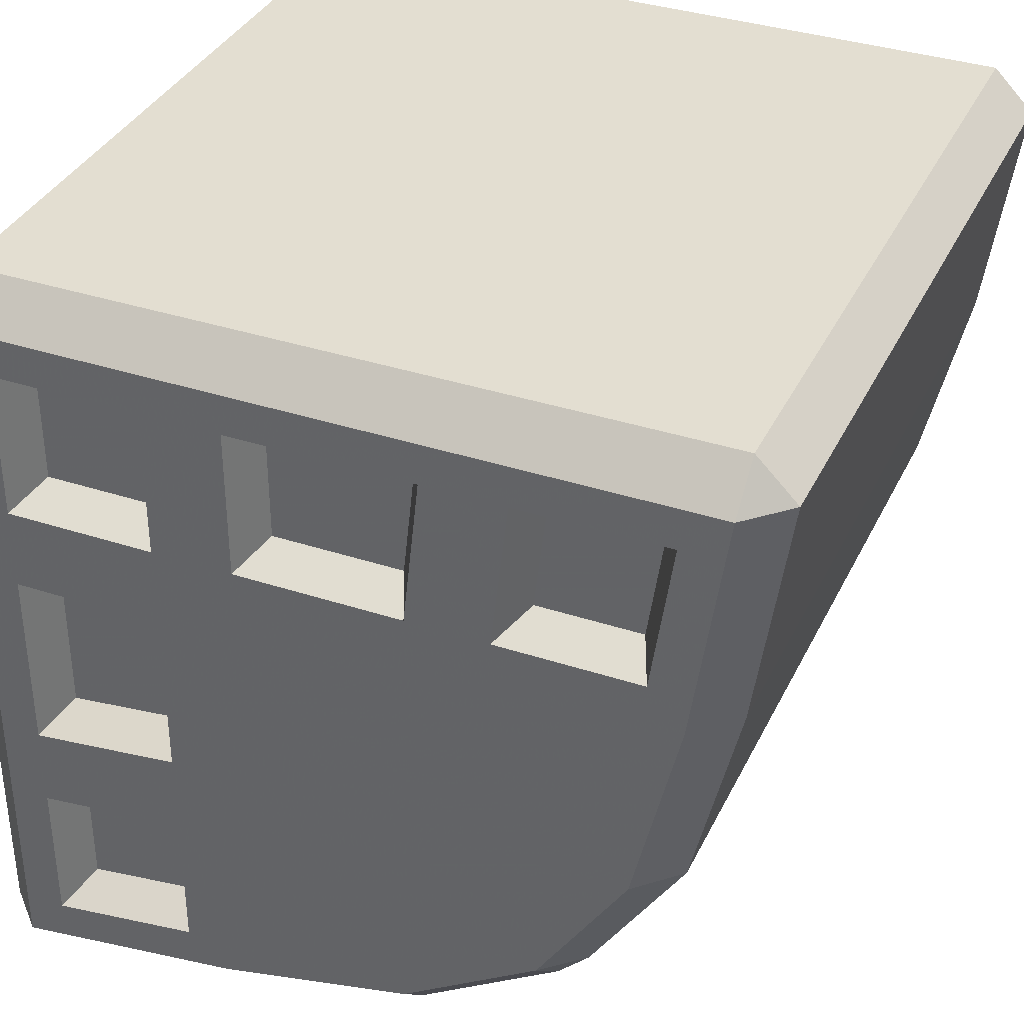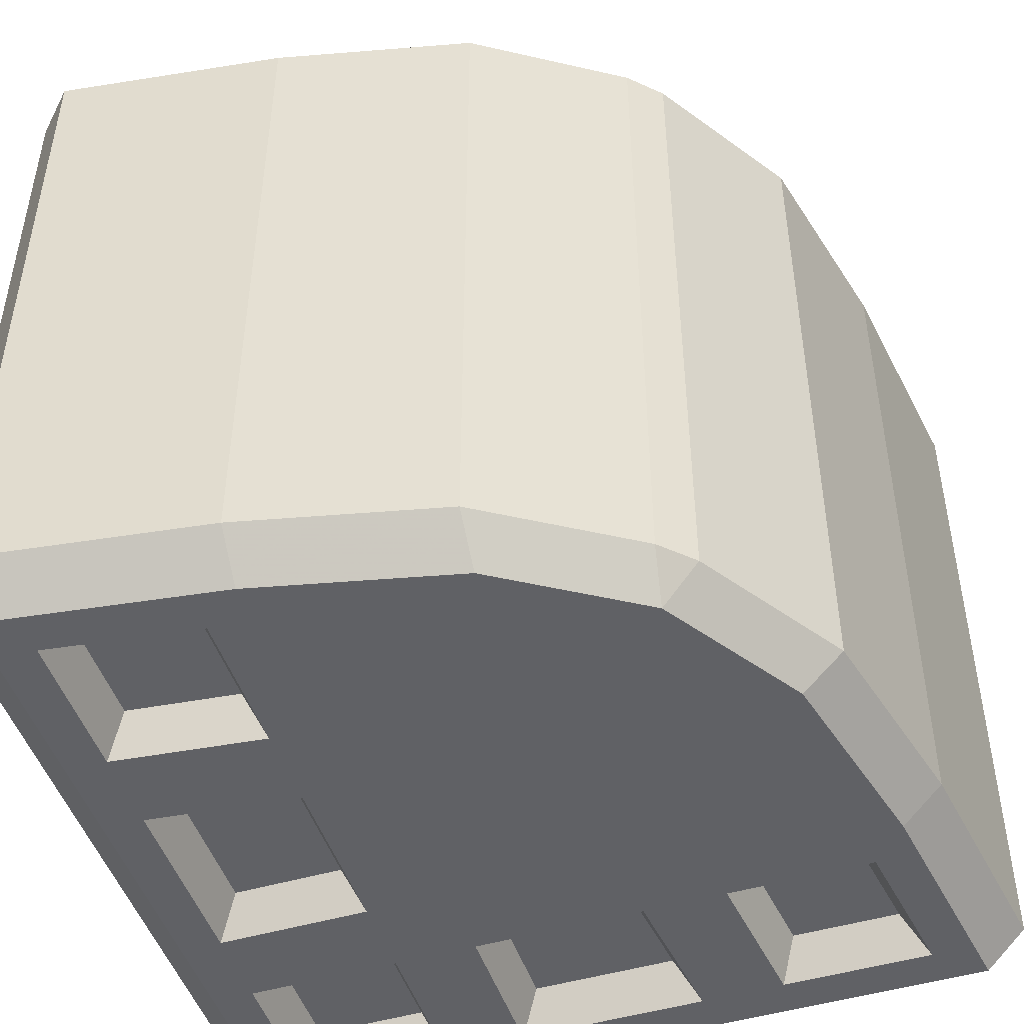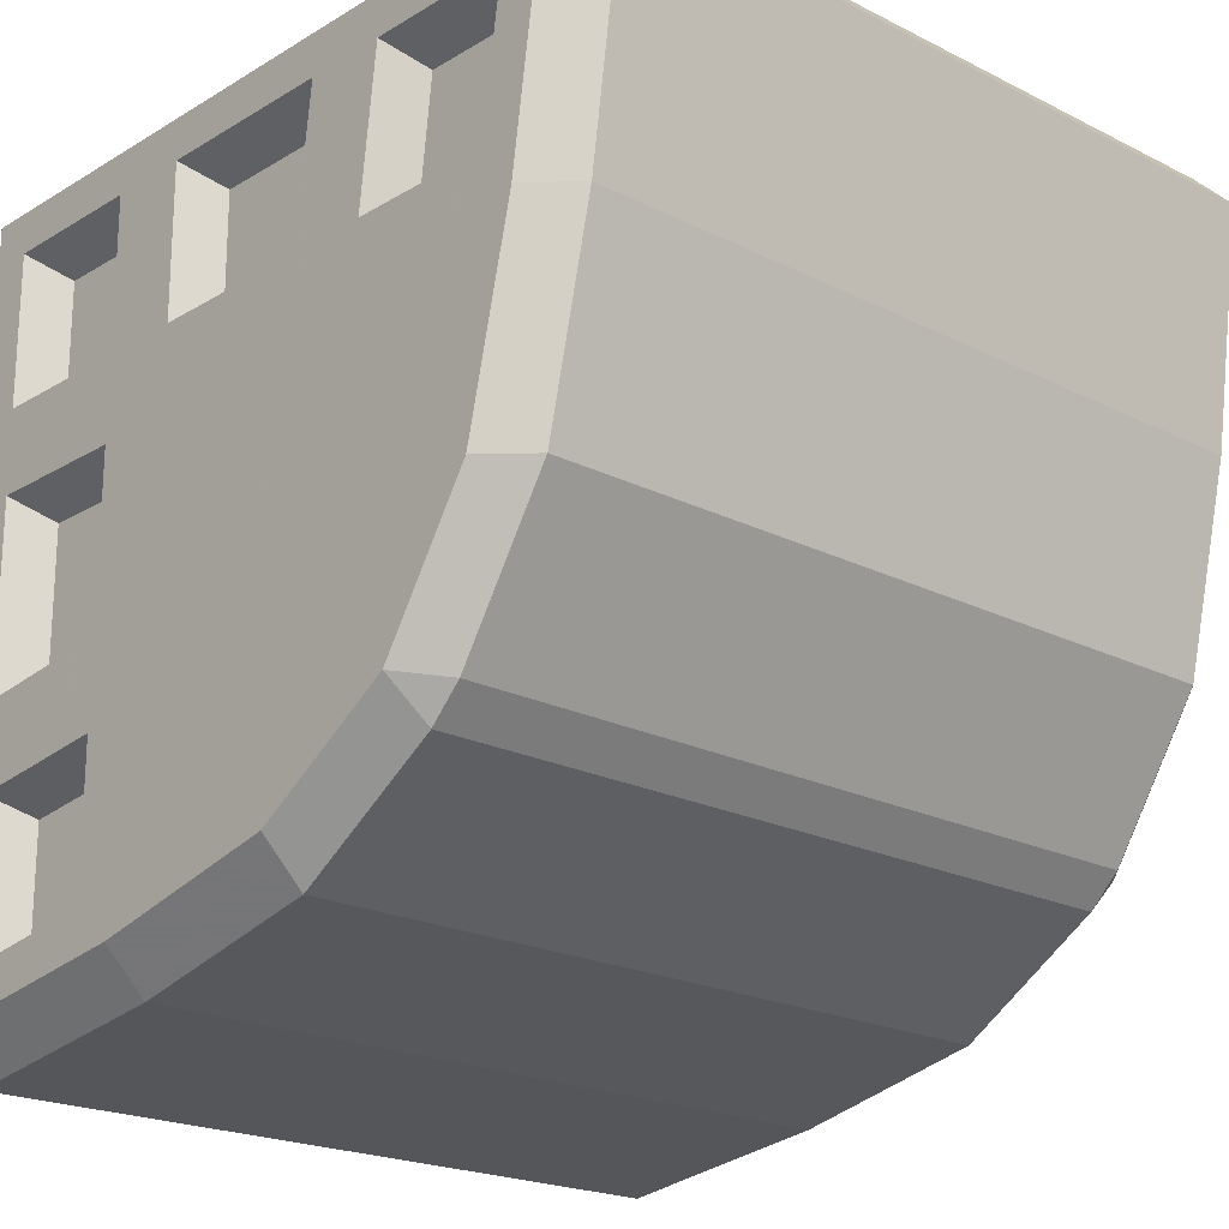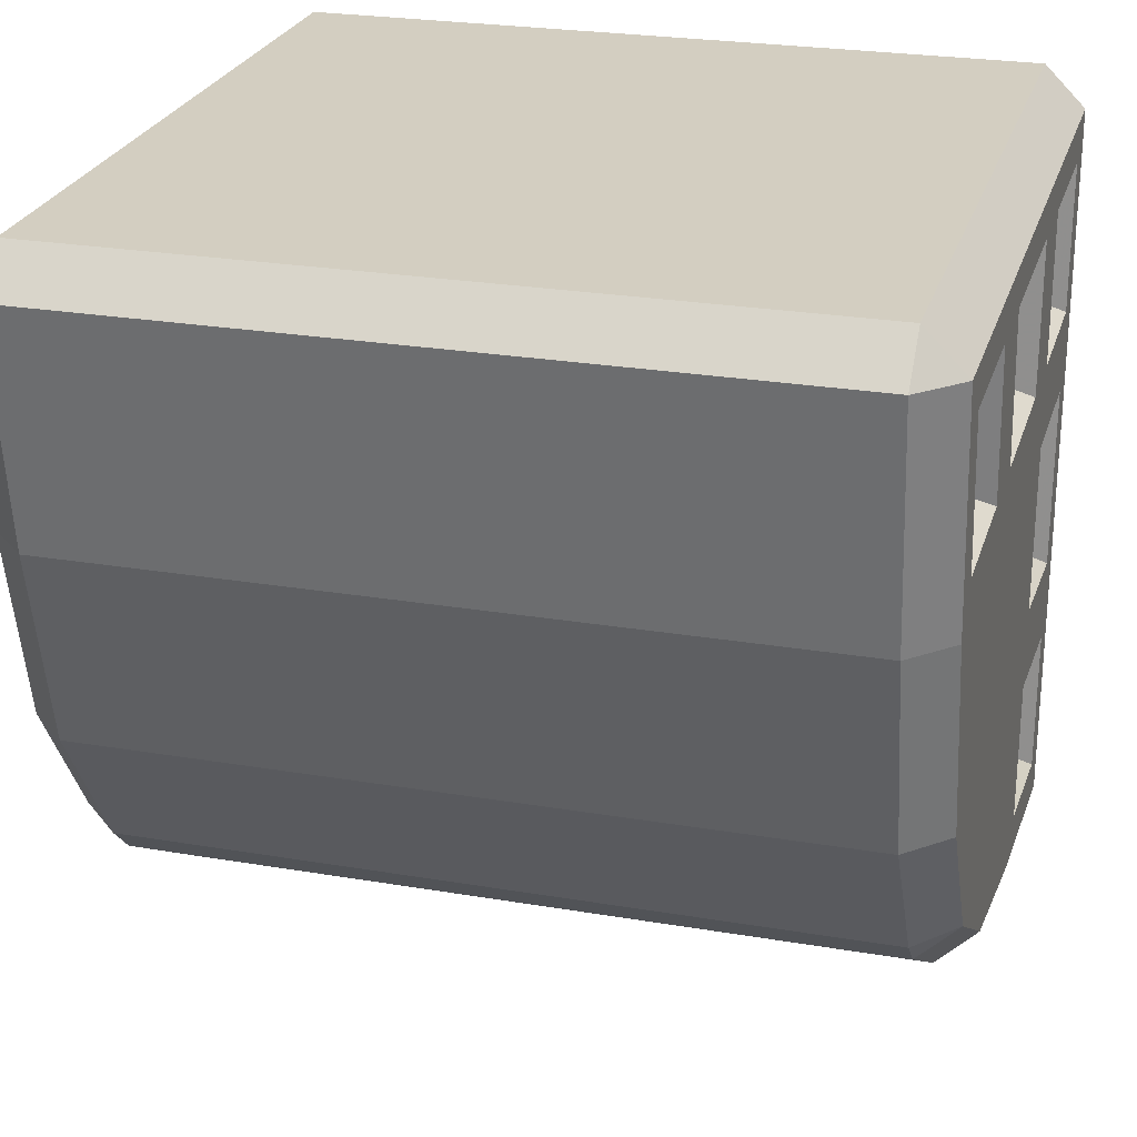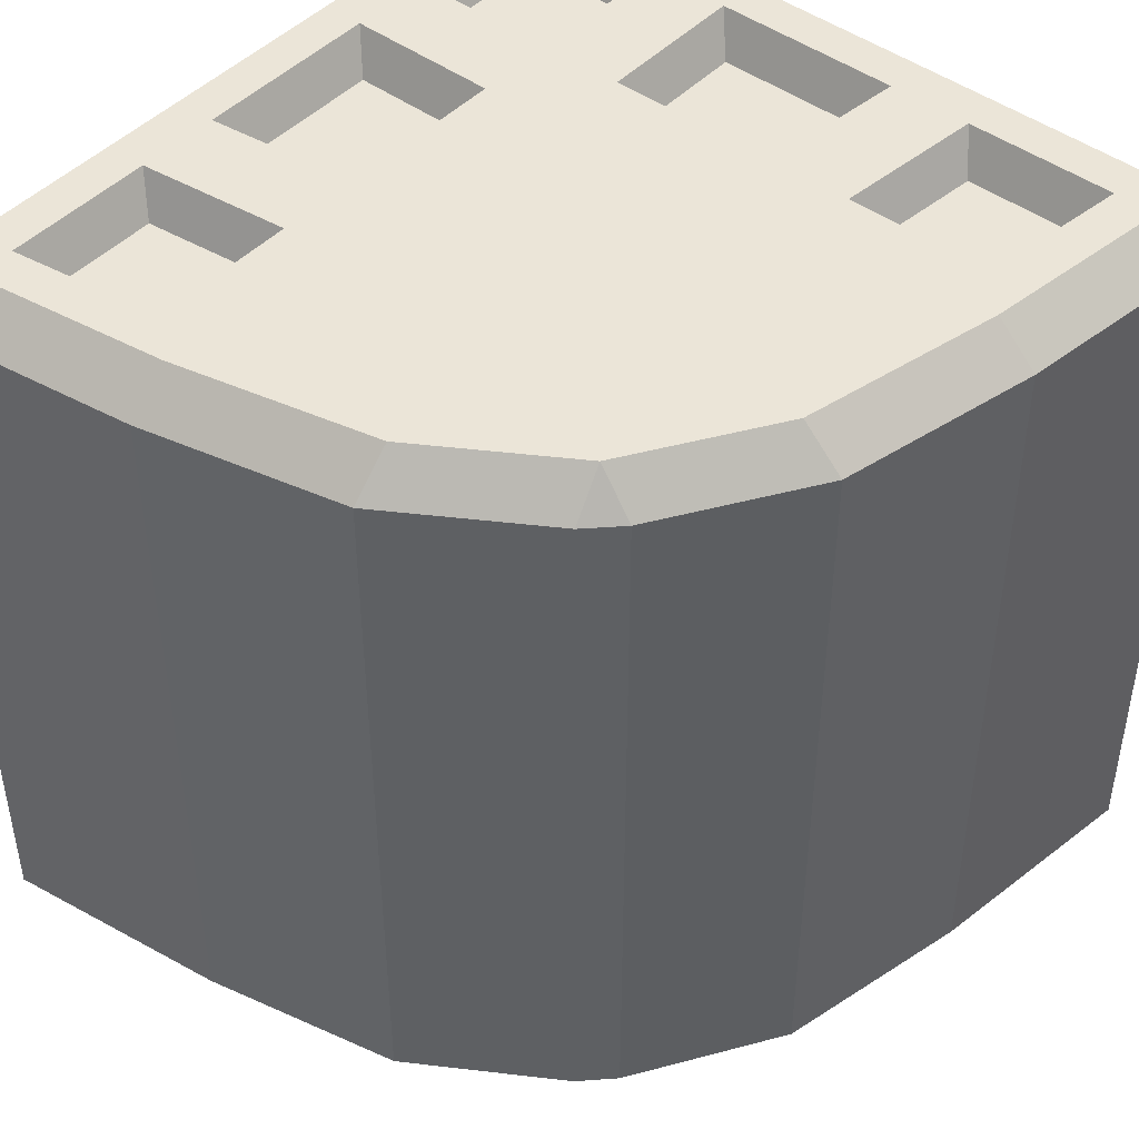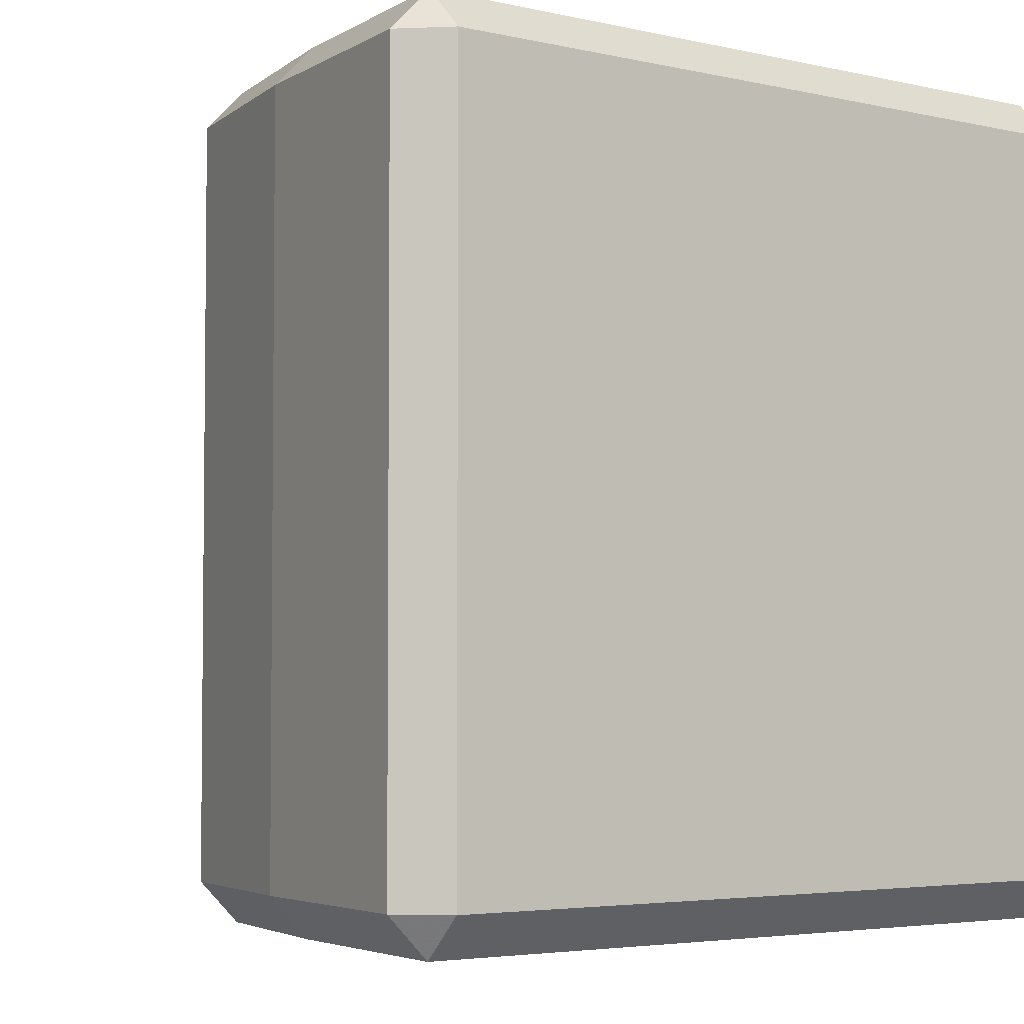
<metadata>
{"format":"obj","ext":"obj","renderer":"f3d","projection":"perspective","resolution":1024,"background":"white","views":[{"elev":36.0,"azim":23.3,"up":"+Y"},{"elev":-48.4,"azim":18.2,"up":"+Z"},{"elev":-20.5,"azim":47.4,"up":"+Y"},{"elev":25.0,"azim":105.4,"up":"+Y"},{"elev":45.8,"azim":40.3,"up":"+Z"},{"elev":-4.0,"azim":142.7,"up":"+Z"}]}
</metadata>
<code>
v  -17.72 -0 17.72
v  -17.72 -0 -17.72
v  -6.562 1.58 -17.72
v  -6.562 1.58 17.72
v  2.982 3.788 -17.72
v  2.982 3.788 17.72
v  9.952 8.253 -17.72
v  9.952 8.253 17.72
v  -14.76 5.369 17.72
v  -9.514 6.113 17.72
v  -9.514 11.08 17.72
v  -14.76 10.49 17.72
v  -6.562 3.549 19.68
v  2.982 5.756 19.68
v  2.581 16.31 19.68
v  2.545 16.34 19.68
v  -6.562 14.39 19.68
v  9.655 10.03 19.68
v  -14.76 16.43 17.72
v  -9.514 17.03 17.72
v  -9.514 23.29 17.72
v  -14.76 23.29 17.72
v  5.295 26.25 19.68
v  -6.562 26.25 19.68
v  2.982 5.756 -19.68
v  -6.562 3.549 -19.68
v  -6.562 14.39 -19.68
v  2.545 16.34 -19.68
v  2.581 16.31 -19.68
v  -9.514 6.113 -17.72
v  -14.76 5.369 -17.72
v  -14.76 10.49 -17.72
v  -9.514 11.08 -17.72
v  -9.514 17.03 -17.72
v  -14.76 16.43 -17.72
v  -14.76 23.29 -17.72
v  -9.514 23.29 -17.72
v  -19.68 1.968 -17.72
v  -19.68 1.968 17.72
v  -19.68 13.12 17.72
v  -19.68 13.12 -17.72
v  -19.68 26.25 17.72
v  -19.68 26.25 -17.72
v  -19.68 37.4 17.72
v  -19.68 37.4 -17.72
v  -17.72 1.968 19.68
v  -17.72 1.968 -19.68
v  9.655 10.03 -19.68
v  -17.72 13.12 19.68
v  -17.72 26.25 19.68
v  -17.72 37.4 19.68
v  -17.72 13.12 -19.68
v  -17.72 26.25 -19.68
v  -17.72 39.37 17.72
v  -17.72 37.4 -19.68
v  -17.72 39.37 -17.72
v  19.68 37.4 17.72
v  18.1 26.25 17.72
v  18.1 26.25 -17.72
v  19.68 37.4 -17.72
v  15.9 16.7 17.72
v  15.9 16.7 -17.72
v  11.43 9.733 17.72
v  11.43 9.733 -17.72
v  14.32 34.45 17.72
v  9.198 34.45 17.72
v  8.602 29.2 17.72
v  13.57 29.2 17.72
v  16.14 26.25 19.68
v  13.93 16.7 19.68
v  3.255 34.45 17.72
v  -3.609 34.45 17.72
v  -3.609 29.2 17.72
v  2.658 29.2 17.72
v  -9.514 34.45 17.72
v  -14.76 34.45 17.72
v  -14.76 29.2 17.72
v  -9.514 29.2 17.72
v  13.93 16.7 -19.68
v  5.295 26.25 -19.68
v  16.14 26.25 -19.68
v  13.57 29.2 -17.72
v  8.602 29.2 -17.72
v  9.198 34.45 -17.72
v  14.32 34.45 -17.72
v  2.658 29.2 -17.72
v  -3.609 29.2 -17.72
v  -3.609 34.45 -17.72
v  3.255 34.45 -17.72
v  17.72 39.37 -17.72
v  6.562 39.37 -17.72
v  6.562 39.37 17.72
v  17.72 39.37 17.72
v  -6.562 39.37 -17.72
v  -6.562 39.37 17.72
v  17.72 37.4 19.68
v  17.72 37.4 -19.68
v  6.562 37.4 19.68
v  -6.562 37.4 19.68
v  6.562 37.4 -19.68
v  -6.562 37.4 -19.68
v  -6.562 26.25 -19.68
v  -9.514 29.2 -17.72
v  -14.76 29.2 -17.72
v  -14.76 34.45 -17.72
v  -9.514 34.45 -17.72
v  -8.53 5.258 19.68
v  -15.75 4.236 19.68
v  -8.53 12.19 19.68
v  -15.75 11.37 19.68
v  -8.53 16.15 19.68
v  -15.75 15.33 19.68
v  -8.53 24.28 19.68
v  -15.75 24.28 19.68
v  -15.75 4.236 -19.68
v  -8.53 5.258 -19.68
v  -15.75 11.37 -19.68
v  -8.53 12.19 -19.68
v  -15.75 15.33 -19.68
v  -8.53 16.15 -19.68
v  -15.75 24.28 -19.68
v  -8.53 24.28 -19.68
v  8.319 35.43 19.68
v  15.45 35.43 19.68
v  7.5 28.22 19.68
v  14.43 28.22 19.68
v  -4.593 35.43 19.68
v  4.357 35.43 19.68
v  -4.593 28.22 19.68
v  3.537 28.22 19.68
v  -15.75 35.43 19.68
v  -8.53 35.43 19.68
v  -15.75 28.22 19.68
v  -8.53 28.22 19.68
v  7.5 28.22 -19.68
v  14.43 28.22 -19.68
v  8.319 35.43 -19.68
v  15.45 35.43 -19.68
v  -4.593 28.22 -19.68
v  3.537 28.22 -19.68
v  -4.593 35.43 -19.68
v  4.357 35.43 -19.68
v  -15.75 28.22 -19.68
v  -8.53 28.22 -19.68
v  -15.75 35.43 -19.68
v  -8.53 35.43 -19.68
o plateforme_1_1_1
g plateforme_1_1_1
f 1 2 3 4
f 4 3 5 6
f 6 5 7 8
f 9 10 11 12
f 13 14 15 16 17
f 14 18 15
f 19 20 21 22
f 17 16 23 24
f 25 26 27 28 29
f 30 31 32 33
f 34 35 36 37
f 38 39 40 41
f 41 40 42 43
f 43 42 44 45
f 1 46 39
f 38 47 2
f 2 1 39 38
f 3 2 47 26
f 1 4 13 46
f 5 3 26 25
f 4 6 14 13
f 7 5 25 48
f 6 8 18 14
f 46 49 40 39
f 49 50 42 40
f 50 51 44 42
f 52 47 38 41
f 53 52 41 43
f 48 25 29
f 44 51 54
f 55 45 56
f 45 44 54 56
f 53 43 45 55
f 57 58 59 60
f 58 61 62 59
f 61 63 64 62
f 65 66 67 68
f 69 23 16 15 70
f 70 15 18
f 71 72 73 74
f 75 76 77 78
f 79 29 28 80 81
f 82 83 84 85
f 86 87 88 89
f 90 91 92 93
f 91 94 95 92
f 94 56 54 95
f 57 93 96
f 90 60 97
f 60 90 93 57
f 59 81 97 60
f 57 96 69 58
f 62 79 81 59
f 58 69 70 61
f 64 48 79 62
f 63 8 7 64
f 61 70 18 63
f 96 93 92 98
f 98 92 95 99
f 99 95 54 51
f 100 91 90 97
f 101 94 91 100
f 48 29 79
f 28 27 102 80
f 103 104 105 106
f 18 8 63
f 7 48 64
f 55 56 94 101
f 46 13 107 108
f 13 17 109 107
f 17 49 110 109
f 49 46 108 110
f 49 17 111 112
f 17 24 113 111
f 24 50 114 113
f 50 49 112 114
f 26 47 115 116
f 47 52 117 115
f 52 27 118 117
f 27 26 116 118
f 27 52 119 120
f 52 53 121 119
f 53 102 122 121
f 102 27 120 122
f 96 98 123 124
f 98 23 125 123
f 23 69 126 125
f 69 96 124 126
f 98 99 127 128
f 99 24 129 127
f 24 23 130 129
f 23 98 128 130
f 99 51 131 132
f 51 50 133 131
f 50 24 134 133
f 24 99 132 134
f 81 80 135 136
f 80 100 137 135
f 100 97 138 137
f 97 81 136 138
f 80 102 139 140
f 102 101 141 139
f 101 100 142 141
f 100 80 140 142
f 102 53 143 144
f 53 55 145 143
f 55 101 146 145
f 101 102 144 146
f 108 107 10 9
f 107 109 11 10
f 109 110 12 11
f 110 108 9 12
f 112 111 20 19
f 111 113 21 20
f 113 114 22 21
f 114 112 19 22
f 116 115 31 30
f 115 117 32 31
f 117 118 33 32
f 118 116 30 33
f 120 119 35 34
f 119 121 36 35
f 121 122 37 36
f 122 120 34 37
f 124 123 66 65
f 123 125 67 66
f 125 126 68 67
f 126 124 65 68
f 128 127 72 71
f 127 129 73 72
f 129 130 74 73
f 130 128 71 74
f 132 131 76 75
f 131 133 77 76
f 133 134 78 77
f 134 132 75 78
f 136 135 83 82
f 135 137 84 83
f 137 138 85 84
f 138 136 82 85
f 140 139 87 86
f 139 141 88 87
f 141 142 89 88
f 142 140 86 89
f 144 143 104 103
f 143 145 105 104
f 145 146 106 105
f 146 144 103 106

</code>
